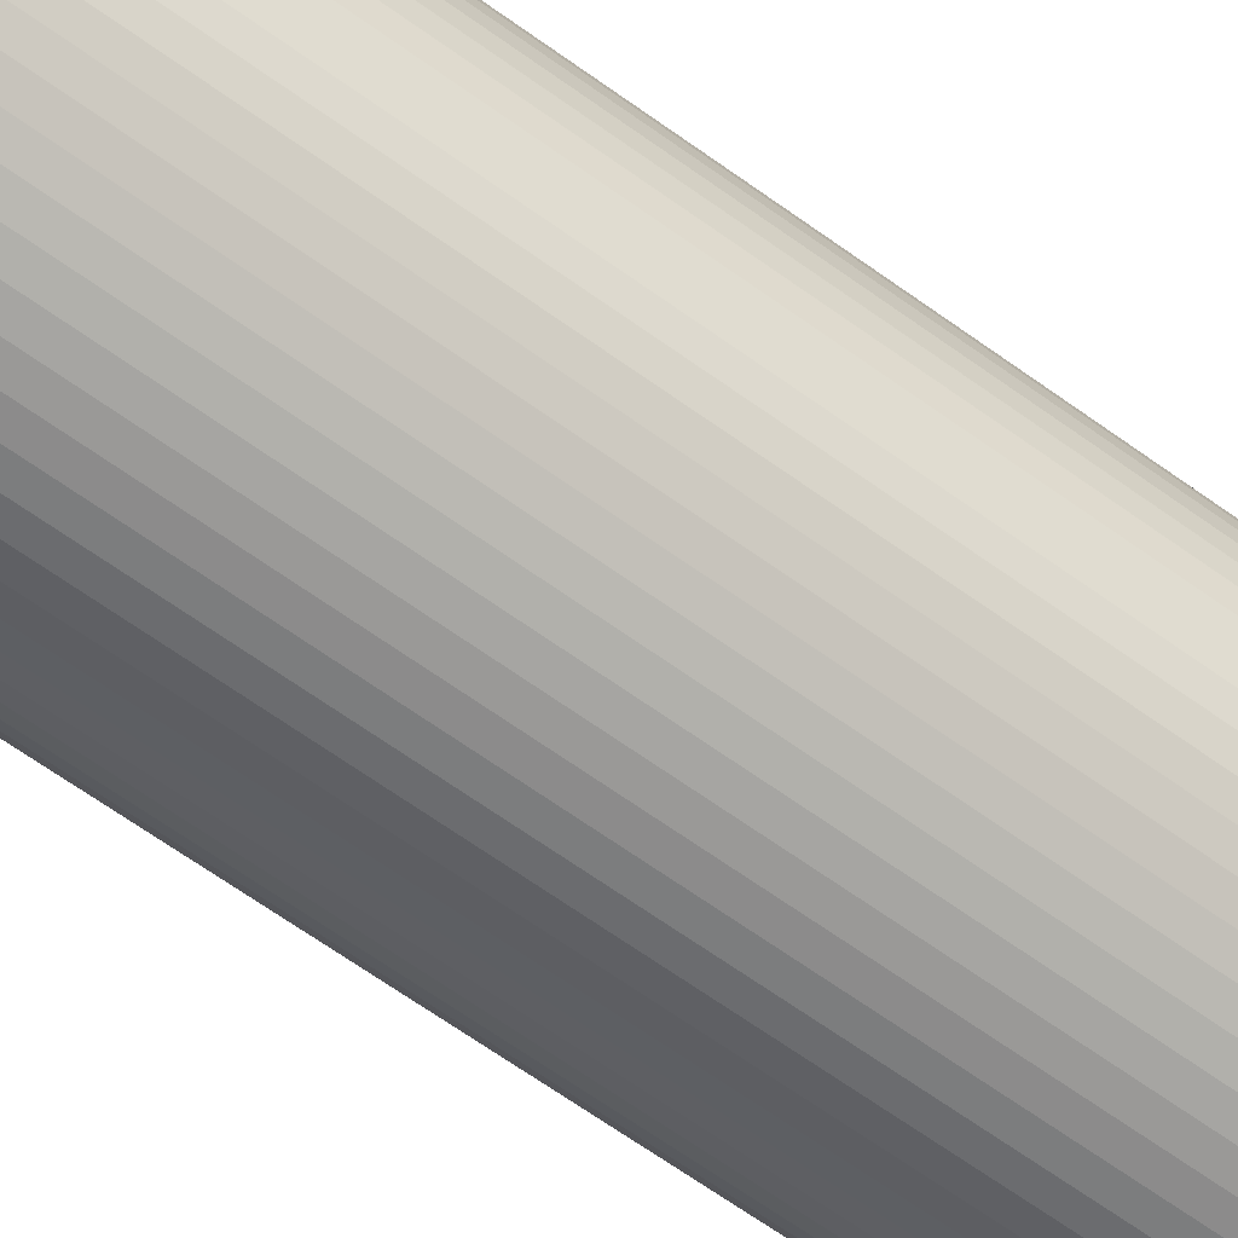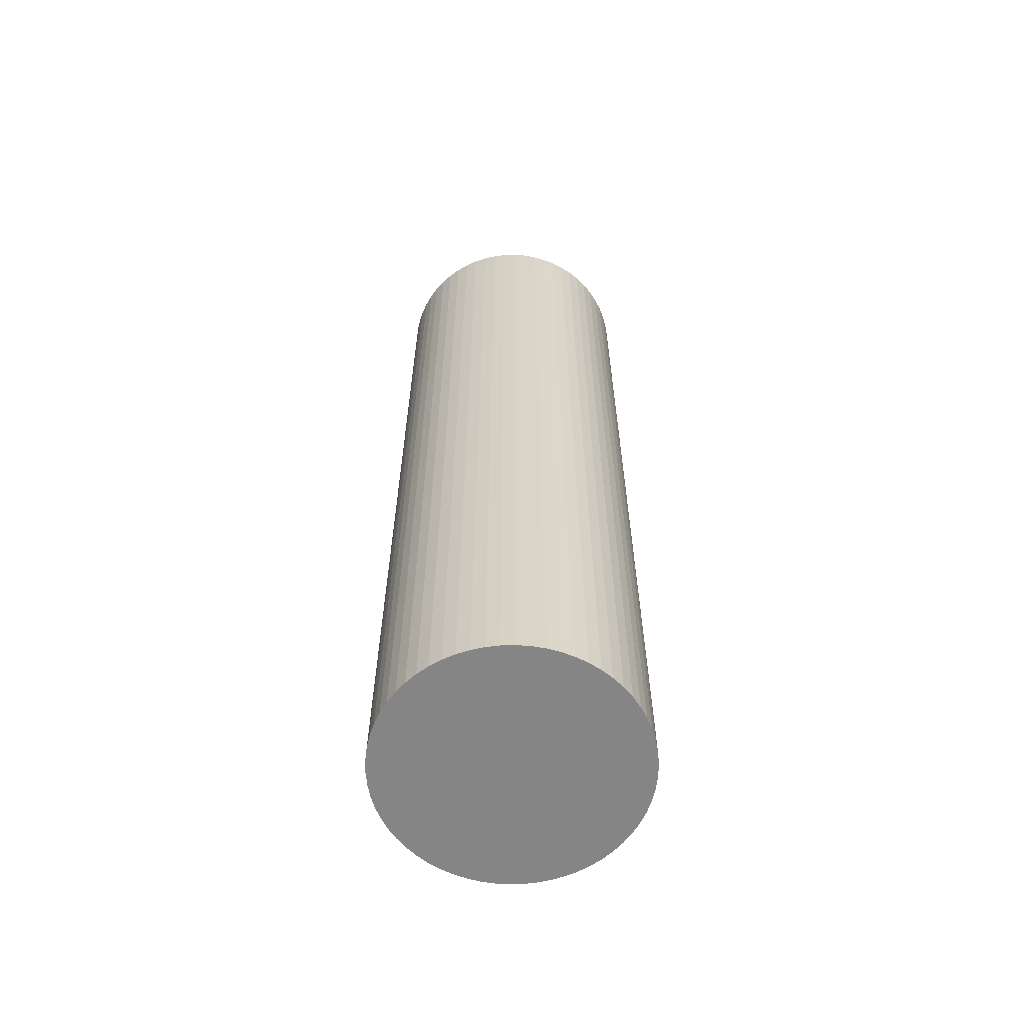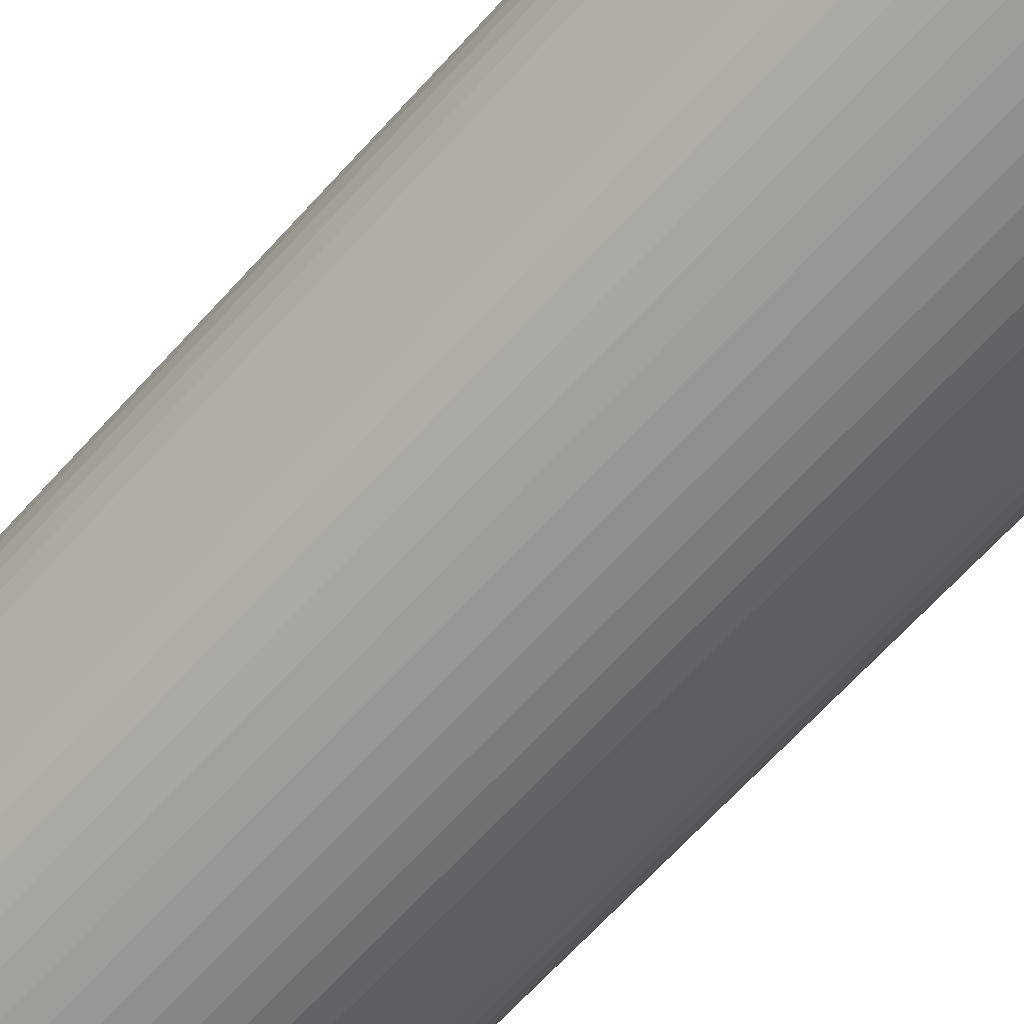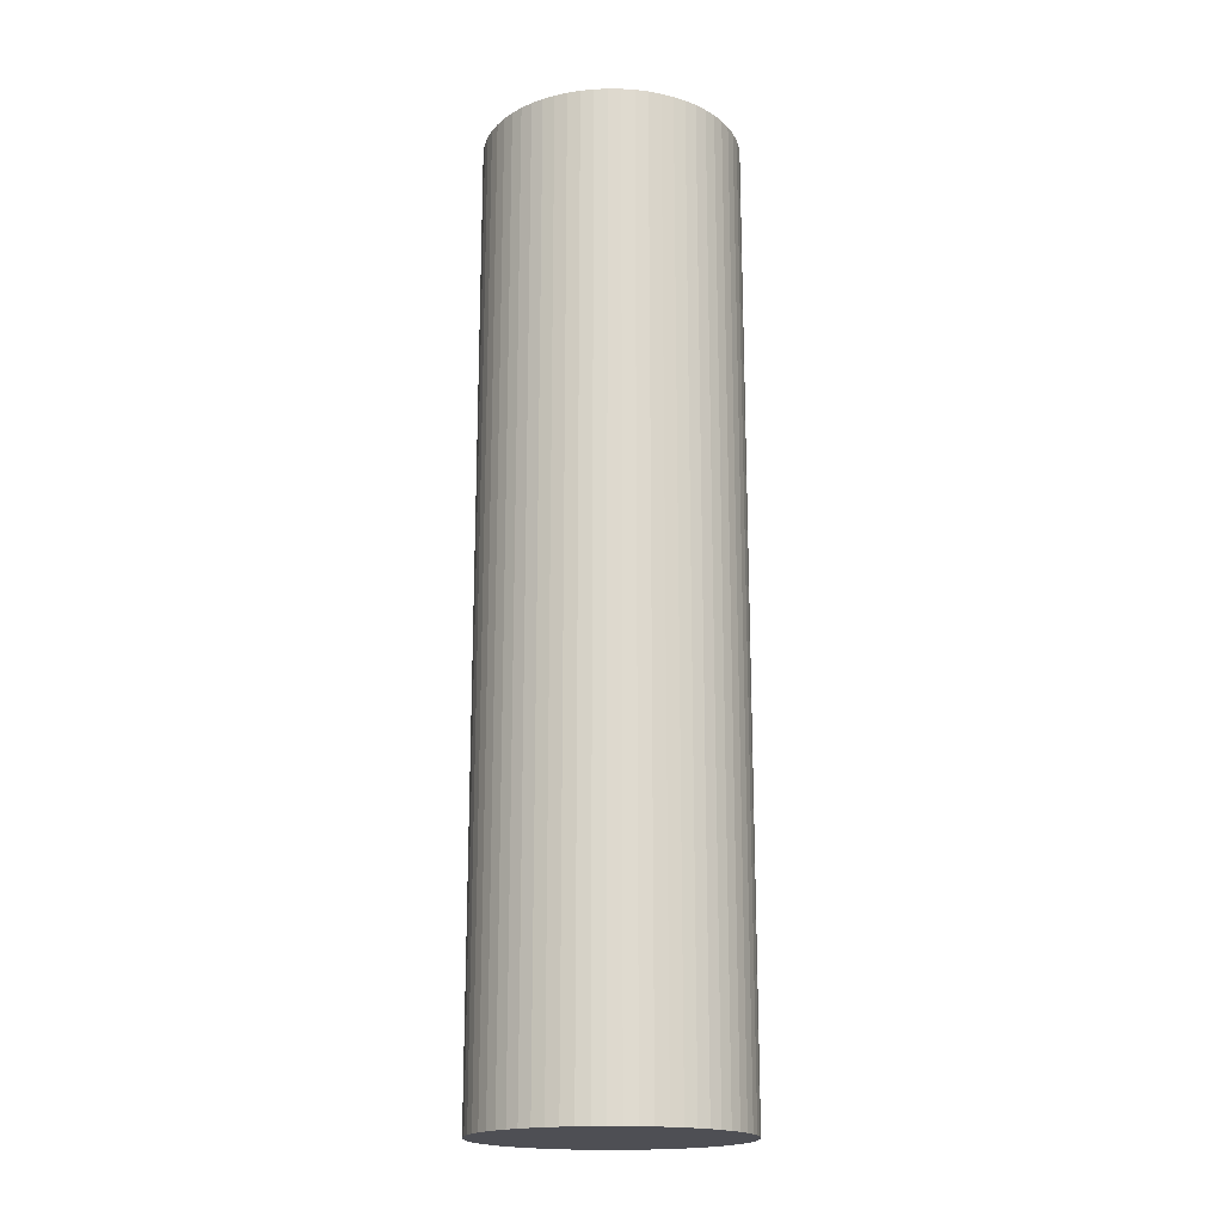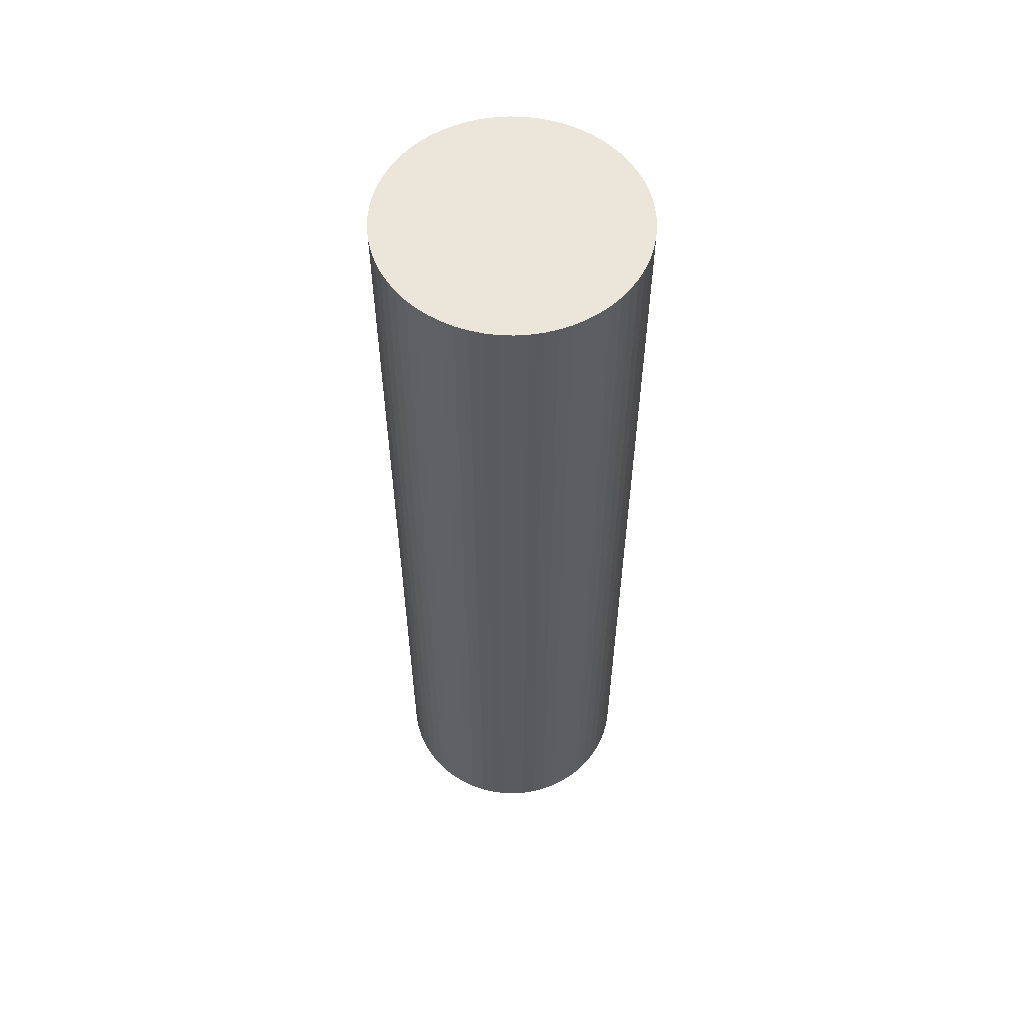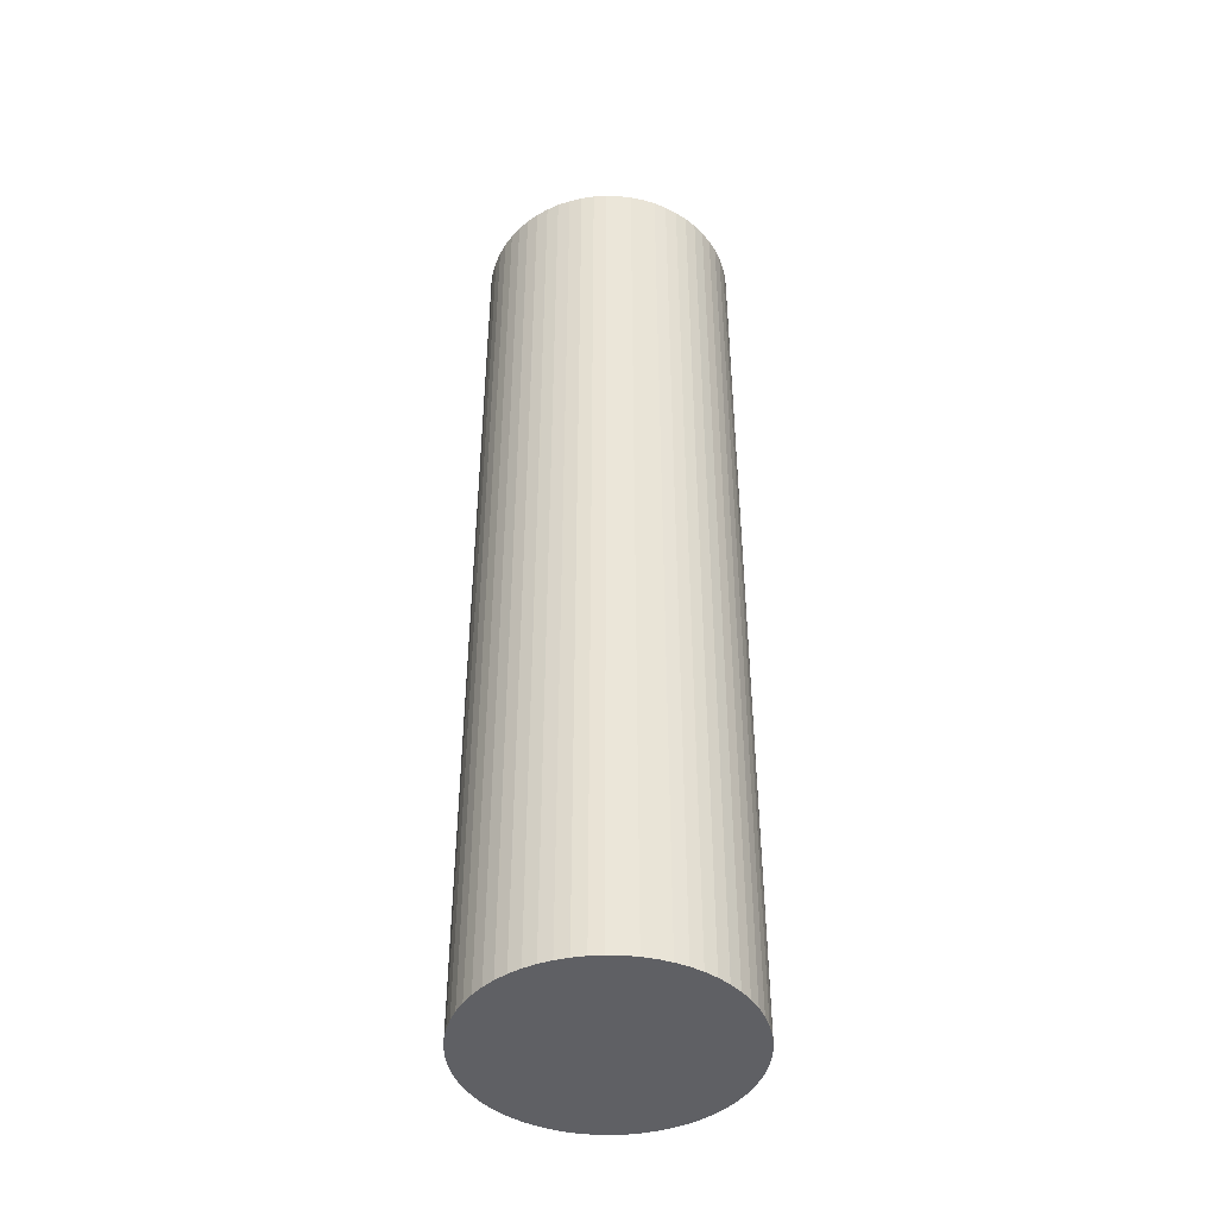
<metadata>
{"format":"obj","ext":"obj","renderer":"f3d","projection":"perspective","resolution":1024,"background":"white","views":[{"elev":-64.0,"azim":-126.3,"up":"+Z"},{"elev":-61.9,"azim":65.4,"up":"+Y"},{"elev":-62.1,"azim":-41.1,"up":"+Z"},{"elev":-18.4,"azim":-158.0,"up":"+Y"},{"elev":57.4,"azim":-154.5,"up":"+Y"},{"elev":-44.0,"azim":178.2,"up":"+Y"}]}
</metadata>
<code>
v  3.729 13.92 0.189
v  3.653 13.92 0.56
v  3.701 13.92 0.376
v  3.588 13.92 0.737
v  3.739 13.92 8.525e-16
v  3.504 13.92 0.907
v  3.729 13.92 -0.189
v  3.404 13.92 1.068
v  3.701 13.92 -0.377
v  3.653 13.92 -0.56
v  3.288 13.92 1.217
v  3.158 13.92 1.355
v  3.588 13.92 -0.738
v  3.014 13.92 1.478
v  3.504 13.92 -0.908
v  2.858 13.92 1.586
v  3.404 13.92 -1.068
v  3.288 13.92 -1.218
v  2.693 13.92 1.678
v  2.519 13.92 1.753
v  3.158 13.92 -1.355
v  3.014 13.92 -1.479
v  2.338 13.92 1.809
v  2.858 13.92 -1.587
v  2.152 13.92 1.848
v  2.693 13.92 -1.679
v  1.964 13.92 1.867
v  2.519 13.92 -1.753
v  1.775 13.92 1.867
v  2.338 13.92 -1.81
v  1.586 13.92 1.848
v  2.152 13.92 -1.848
v  1.401 13.92 1.809
v  1.22 13.92 1.753
v  1.964 13.92 -1.867
v  1.775 13.92 -1.867
v  1.046 13.92 1.678
v  1.587 13.92 -1.848
v  0.881 13.92 1.586
v  1.401 13.92 -1.81
v  0.725 13.92 1.478
v  1.22 13.92 -1.753
v  0.581 13.92 1.355
v  1.046 13.92 -1.679
v  0.451 13.92 1.217
v  0.335 13.92 1.068
v  0.881 13.92 -1.587
v  0.725 13.92 -1.479
v  0.235 13.92 0.907
v  0.152 13.92 0.737
v  0.581 13.92 -1.355
v  0.086 13.92 0.559
v  0.451 13.92 -1.218
v  0.038 13.92 0.376
v  0.335 13.92 -1.068
v  0.235 13.92 -0.908
v  0.01 13.92 0.189
v  0 13.92 8.525e-16
v  0.152 13.92 -0.738
v  0.086 13.92 -0.56
v  0.01 13.92 -0.189
v  0.038 13.92 -0.377
v  2.152 1.132e-16 -1.848
v  1.964 1.143e-16 -1.867
v  1.775 1.143e-16 -1.867
v  1.587 1.132e-16 -1.848
v  1.401 1.108e-16 -1.81
v  1.22 1.073e-16 -1.753
v  3.588 4.519e-17 -0.738
v  3.504 5.56e-17 -0.908
v  3.404 6.54e-17 -1.068
v  3.288 7.458e-17 -1.218
v  3.158 8.297e-17 -1.355
v  2.338 1.108e-16 -1.81
v  3.014 9.056e-17 -1.479
v  2.858 9.718e-17 -1.587
v  2.693 1.028e-16 -1.679
v  2.519 1.073e-16 -1.753
v  1.046 1.028e-16 -1.679
v  0.881 9.718e-17 -1.587
v  0.725 9.056e-17 -1.479
v  0.581 8.297e-17 -1.355
v  0.451 7.458e-17 -1.218
v  0.335 6.54e-17 -1.068
v  0.235 5.56e-17 -0.908
v  0.152 4.519e-17 -0.738
v  0.086 3.429e-17 -0.56
v  0.038 2.308e-17 -0.377
v  0.01 1.157e-17 -0.189
v  0 0 0
v  0.01 -1.157e-17 0.189
v  0.038 -2.302e-17 0.376
v  0.086 -3.423e-17 0.559
v  0.152 -4.513e-17 0.737
v  0.235 -5.554e-17 0.907
v  0.335 -6.54e-17 1.068
v  0.451 -7.452e-17 1.217
v  0.581 -8.297e-17 1.355
v  0.725 -9.05e-17 1.478
v  0.881 -9.711e-17 1.586
v  1.046 -1.027e-16 1.678
v  1.22 -1.073e-16 1.753
v  1.401 -1.108e-16 1.809
v  1.586 -1.132e-16 1.848
v  1.775 -1.143e-16 1.867
v  1.964 -1.143e-16 1.867
v  2.152 -1.132e-16 1.848
v  2.338 -1.108e-16 1.809
v  2.519 -1.073e-16 1.753
v  2.693 -1.027e-16 1.678
v  2.858 -9.711e-17 1.586
v  3.014 -9.05e-17 1.478
v  3.158 -8.297e-17 1.355
v  3.288 -7.452e-17 1.217
v  3.404 -6.54e-17 1.068
v  3.504 -5.554e-17 0.907
v  3.588 -4.513e-17 0.737
v  3.653 -3.429e-17 0.56
v  3.701 -2.302e-17 0.376
v  3.729 -1.157e-17 0.189
v  3.739 0 0
v  3.729 1.157e-17 -0.189
v  3.701 2.308e-17 -0.377
v  3.653 3.429e-17 -0.56
g defaultobject
f 1 2 3
f 2 1 4
f 4 1 5
f 4 5 6
f 6 5 7
f 6 7 8
f 8 7 9
f 8 9 10
f 8 10 11
f 11 10 12
f 12 10 13
f 12 13 14
f 14 13 15
f 14 15 16
f 16 15 17
f 16 17 18
f 16 18 19
f 19 18 20
f 20 18 21
f 20 21 22
f 20 22 23
f 23 22 24
f 23 24 25
f 25 24 26
f 25 26 27
f 27 26 28
f 27 28 29
f 29 28 30
f 29 30 31
f 31 30 32
f 31 32 33
f 33 32 34
f 34 32 35
f 34 35 36
f 34 36 37
f 37 36 38
f 37 38 39
f 39 38 40
f 39 40 41
f 41 40 42
f 41 42 43
f 43 42 44
f 43 44 45
f 45 44 46
f 46 44 47
f 46 47 48
f 46 48 49
f 49 48 50
f 50 48 51
f 50 51 52
f 52 51 53
f 52 53 54
f 54 53 55
f 54 55 56
f 54 56 57
f 57 56 58
f 58 56 59
f 58 59 60
f 58 60 61
f 61 60 62
f 63 35 32
f 35 63 64
f 64 36 35
f 36 64 65
f 65 38 36
f 38 65 66
f 66 40 38
f 40 66 67
f 67 42 40
f 42 67 68
f 69 15 13
f 15 69 70
f 70 17 15
f 17 70 71
f 71 18 17
f 18 71 72
f 72 21 18
f 21 72 73
f 74 32 30
f 32 74 63
f 73 22 21
f 22 73 75
f 75 24 22
f 24 75 76
f 76 26 24
f 26 76 77
f 77 28 26
f 28 77 78
f 78 30 28
f 30 78 74
f 68 44 42
f 44 68 79
f 79 47 44
f 47 79 80
f 80 48 47
f 48 80 81
f 81 51 48
f 51 81 82
f 82 53 51
f 53 82 83
f 83 55 53
f 55 83 84
f 84 56 55
f 56 84 85
f 85 59 56
f 59 85 86
f 86 60 59
f 60 86 87
f 87 62 60
f 62 87 88
f 88 61 62
f 61 88 89
f 89 58 61
f 58 89 90
f 90 57 58
f 57 90 91
f 91 54 57
f 54 91 92
f 92 52 54
f 52 92 93
f 93 50 52
f 50 93 94
f 94 49 50
f 49 94 95
f 95 46 49
f 46 95 96
f 96 45 46
f 45 96 97
f 97 43 45
f 43 97 98
f 98 41 43
f 41 98 99
f 99 39 41
f 39 99 100
f 100 37 39
f 37 100 101
f 101 34 37
f 34 101 102
f 102 33 34
f 33 102 103
f 103 31 33
f 31 103 104
f 104 29 31
f 29 104 105
f 105 27 29
f 27 105 106
f 106 25 27
f 25 106 107
f 107 23 25
f 23 107 108
f 108 20 23
f 20 108 109
f 109 19 20
f 19 109 110
f 110 16 19
f 16 110 111
f 111 14 16
f 14 111 112
f 112 12 14
f 12 112 113
f 113 11 12
f 11 113 114
f 114 8 11
f 8 114 115
f 115 6 8
f 6 115 116
f 116 4 6
f 4 116 117
f 117 2 4
f 2 117 118
f 118 3 2
f 3 118 119
f 119 1 3
f 1 119 120
f 120 5 1
f 5 120 121
f 121 7 5
f 7 121 122
f 122 9 7
f 9 122 123
f 123 10 9
f 10 123 124
f 124 13 10
f 13 124 69
f 77 74 78
f 74 77 76
f 74 76 63
f 63 76 75
f 63 75 64
f 64 75 73
f 64 73 65
f 65 73 72
f 65 72 66
f 66 72 71
f 66 71 67
f 67 71 70
f 67 70 68
f 68 70 69
f 68 69 79
f 79 69 124
f 79 124 80
f 80 124 123
f 80 123 81
f 81 123 122
f 81 122 82
f 82 122 121
f 82 121 83
f 83 121 120
f 83 120 84
f 84 120 119
f 84 119 85
f 85 119 118
f 85 118 86
f 86 118 87
f 87 118 117
f 87 117 116
f 87 116 88
f 88 116 115
f 88 115 89
f 89 115 114
f 89 114 90
f 90 114 113
f 90 113 91
f 91 113 112
f 91 112 92
f 92 112 111
f 92 111 93
f 93 111 110
f 93 110 94
f 94 110 109
f 94 109 95
f 95 109 108
f 95 108 96
f 96 108 107
f 96 107 97
f 97 107 98
f 98 107 106
f 98 106 105
f 98 105 99
f 99 105 104
f 99 104 100
f 100 104 101
f 101 104 103
f 101 103 102

</code>
